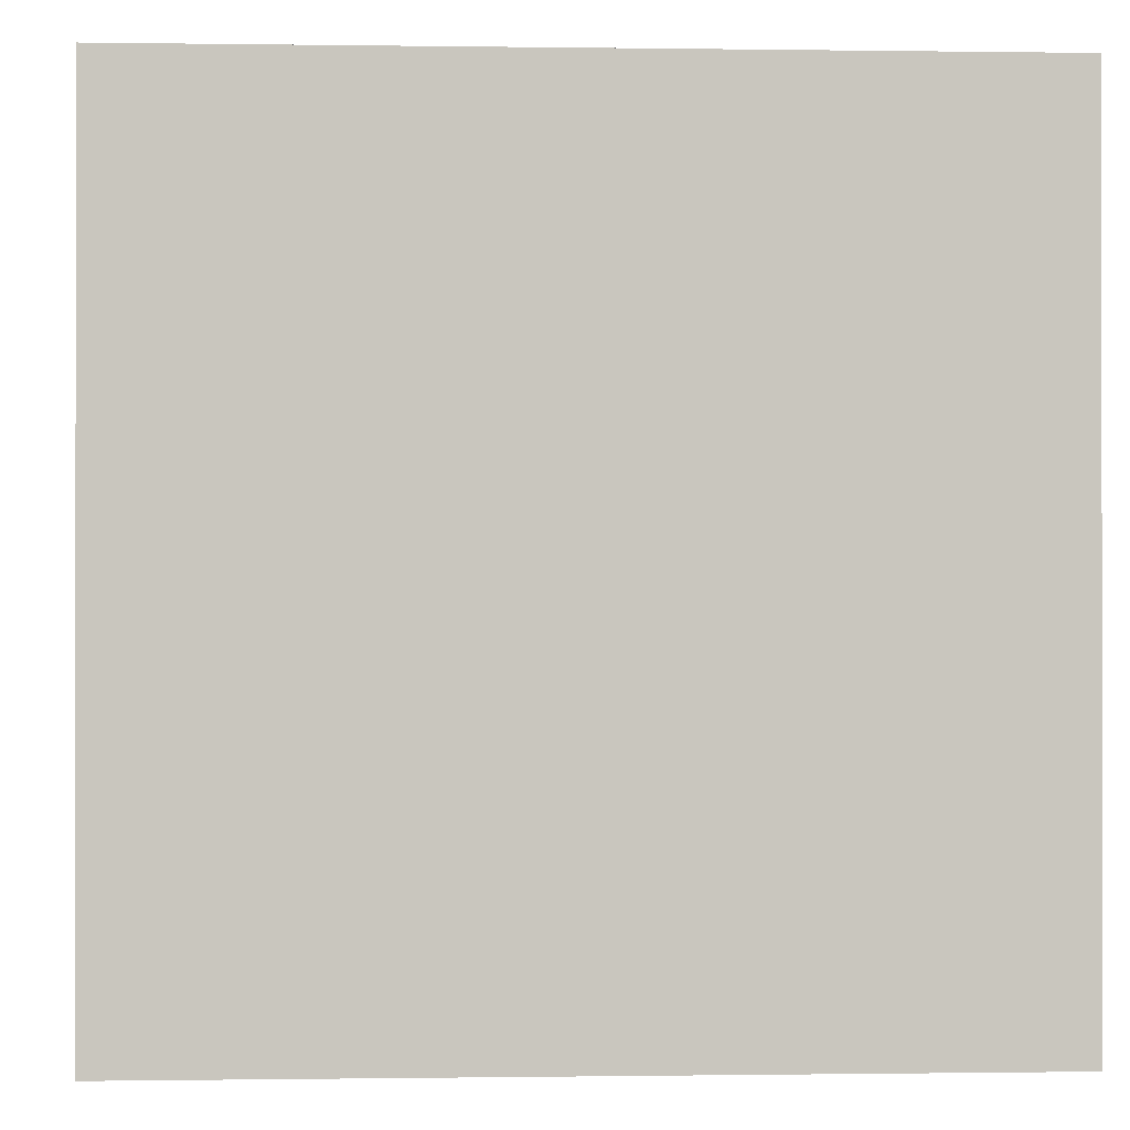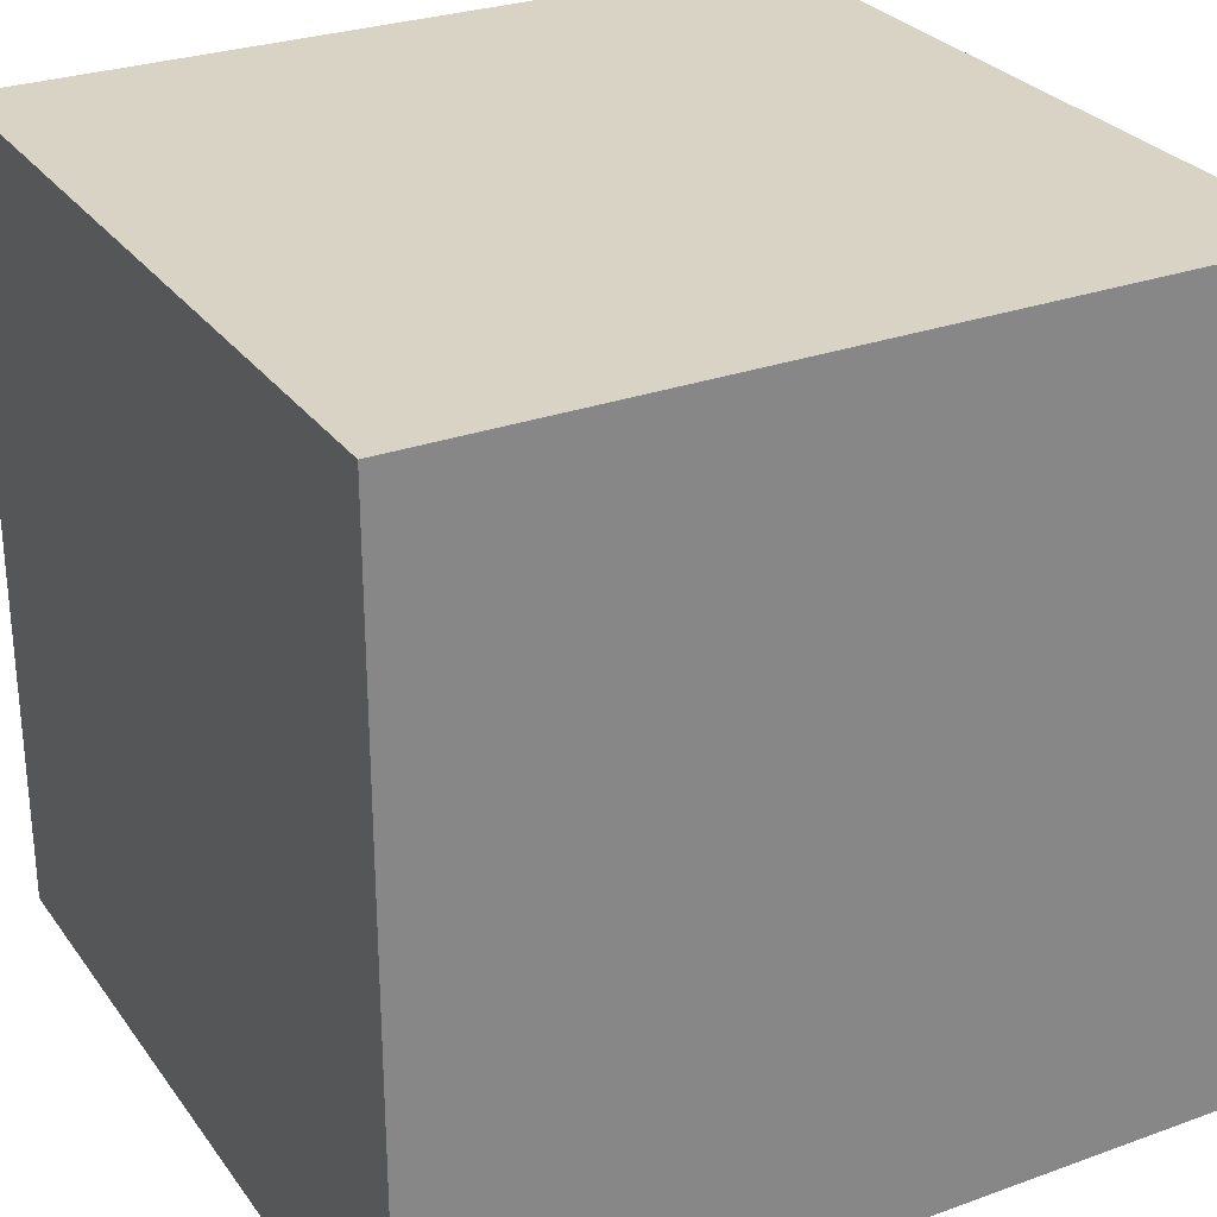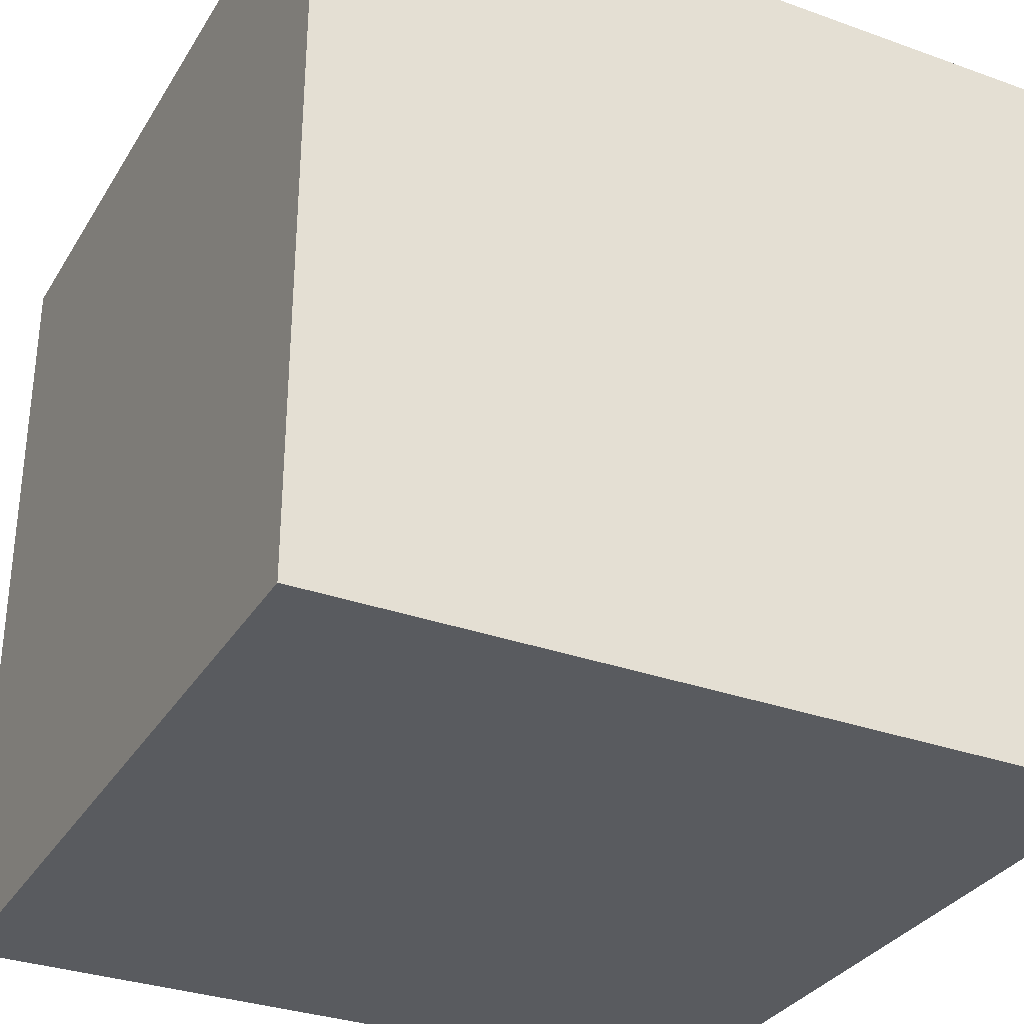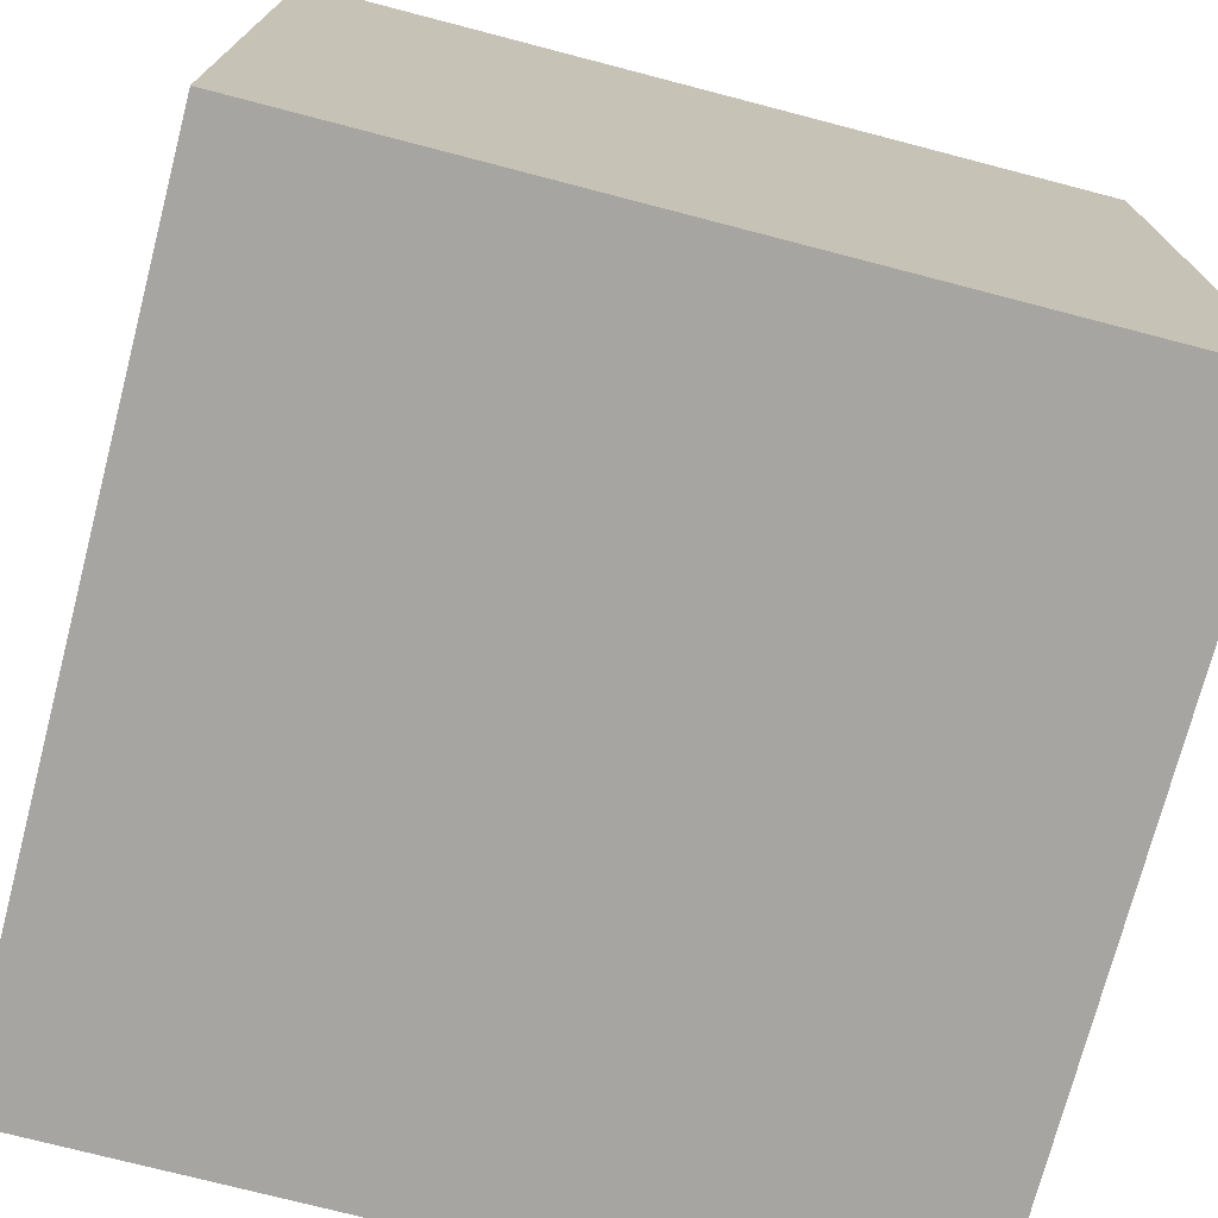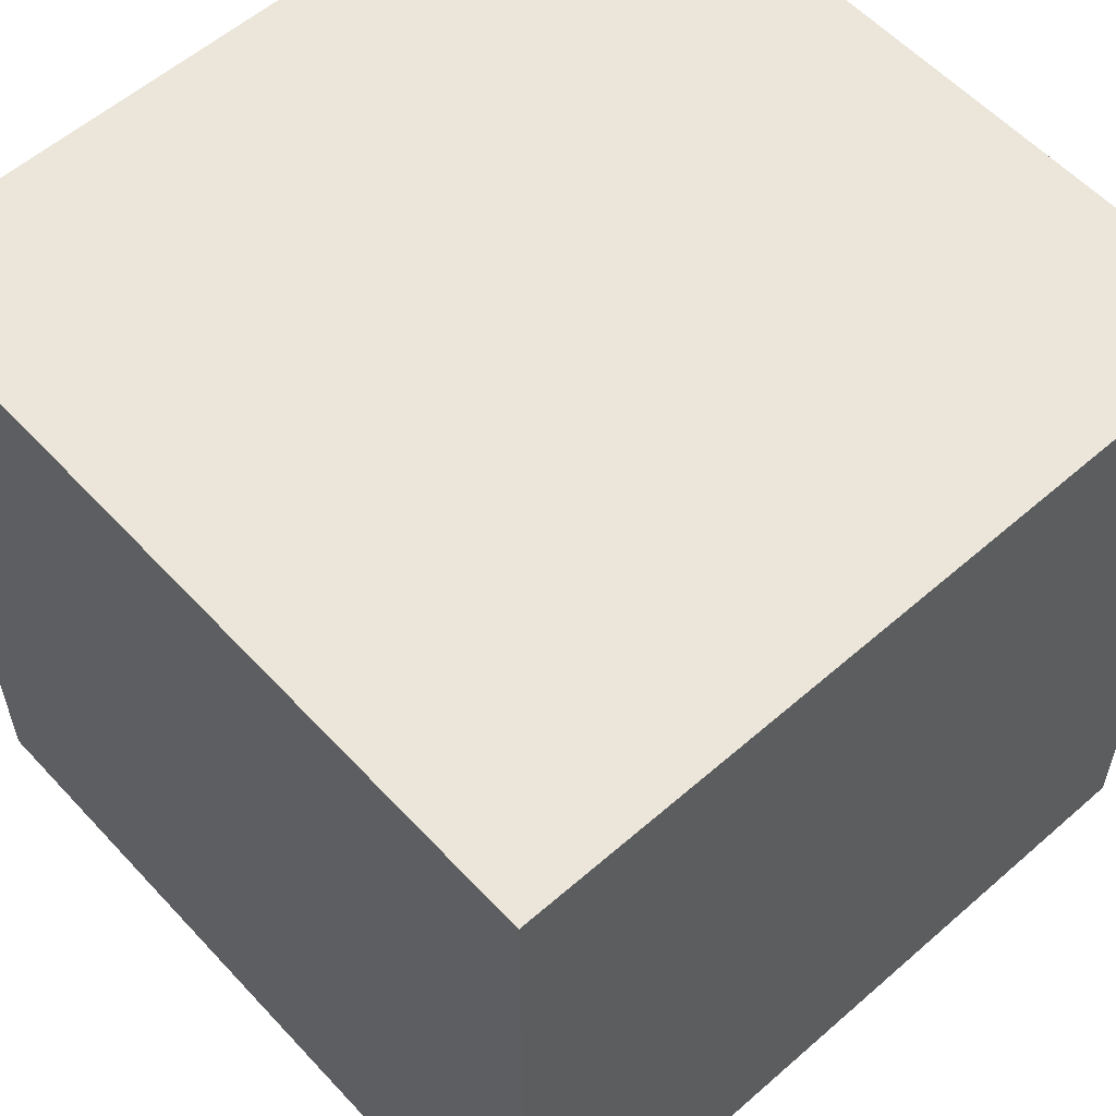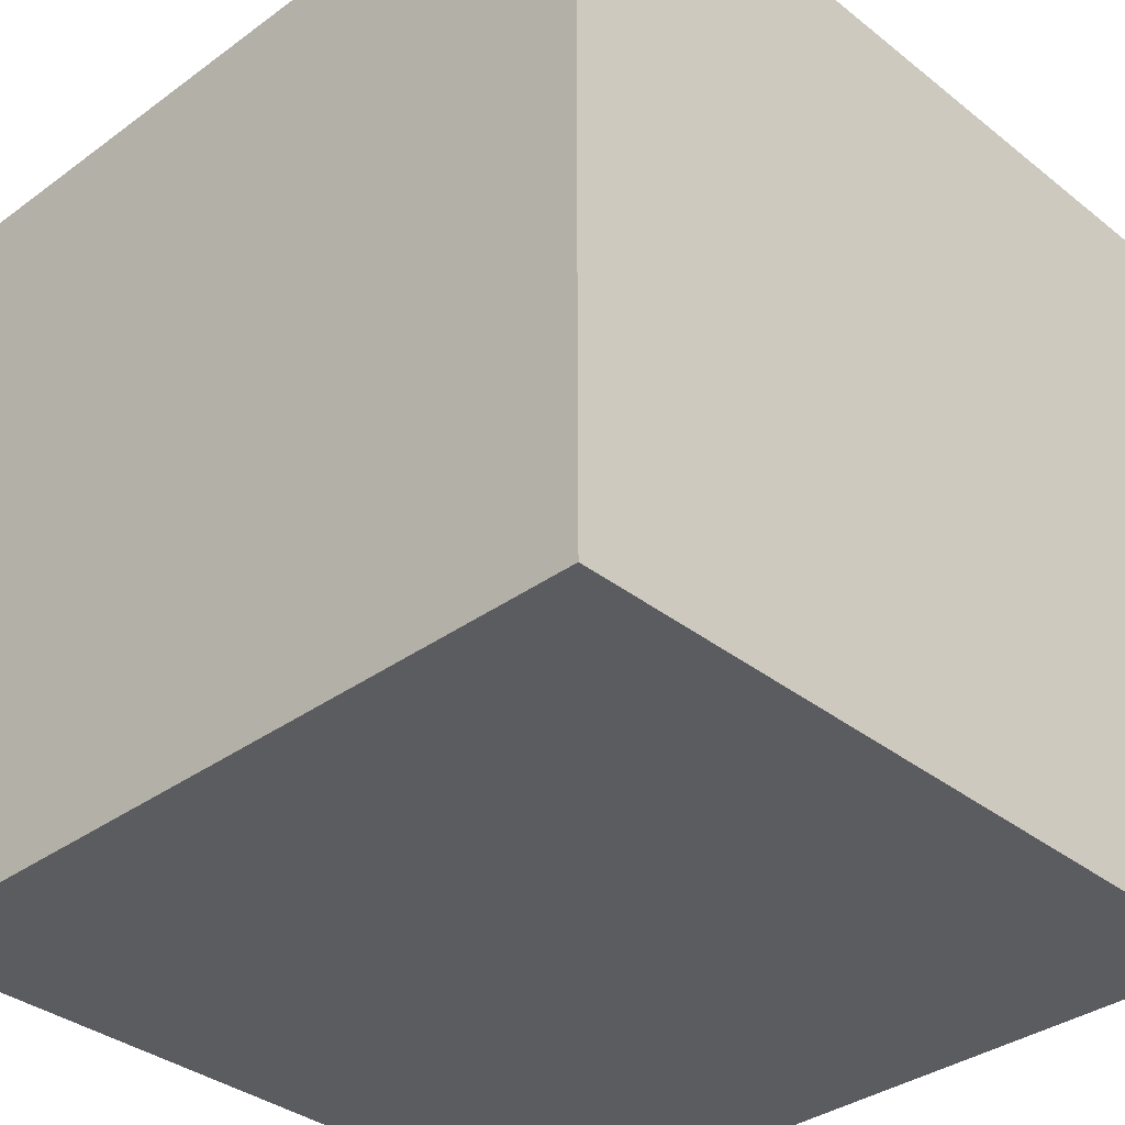
<metadata>
{"format":"obj","ext":"obj","renderer":"f3d","projection":"perspective","resolution":1024,"background":"white","views":[{"elev":-0.4,"azim":86.8,"up":"+Y"},{"elev":28.3,"azim":-118.6,"up":"+Y"},{"elev":-32.1,"azim":-26.7,"up":"+Z"},{"elev":-73.9,"azim":-14.6,"up":"+Y"},{"elev":57.5,"azim":137.8,"up":"+Z"},{"elev":-35.3,"azim":-136.1,"up":"+Z"}]}
</metadata>
<code>
v 0.1875 0.1875 0.8125
v 0.1875 0.1875 0.1875
v 0.8125 0.1875 0.1875
v 0.8125 0.1875 0.8125
v 0.1875 0.8125 0.1875
v 0.1875 0.8125 0.8125
v 0.8125 0.8125 0.8125
v 0.8125 0.8125 0.1875
v 0 0 1
v 0 0 0
v 1 0 0
v 1 0 1
v 0 1 0
v 0 1 1
v 1 1 1
v 1 1 0
f 1 2 3 4
f 5 6 7 8
f 8 3 2 5
f 6 1 4 7
f 5 2 1 6
f 7 4 3 8
f 9 10 11 12
f 13 14 15 16
f 16 11 10 13
f 14 9 12 15
f 13 10 9 14
f 15 12 11 16

</code>
